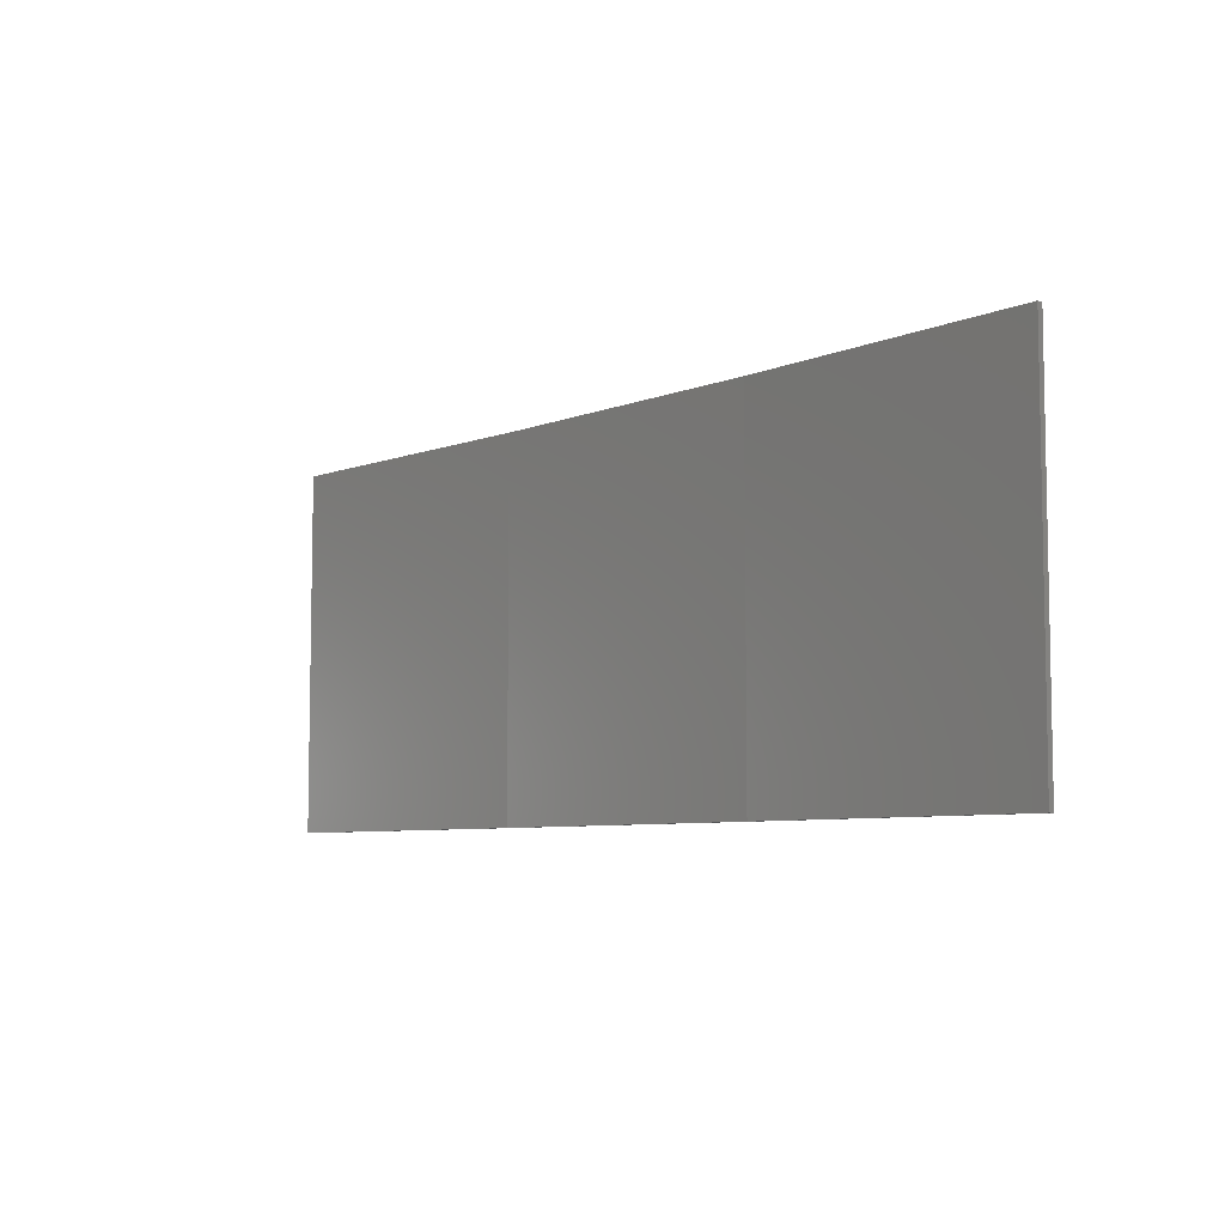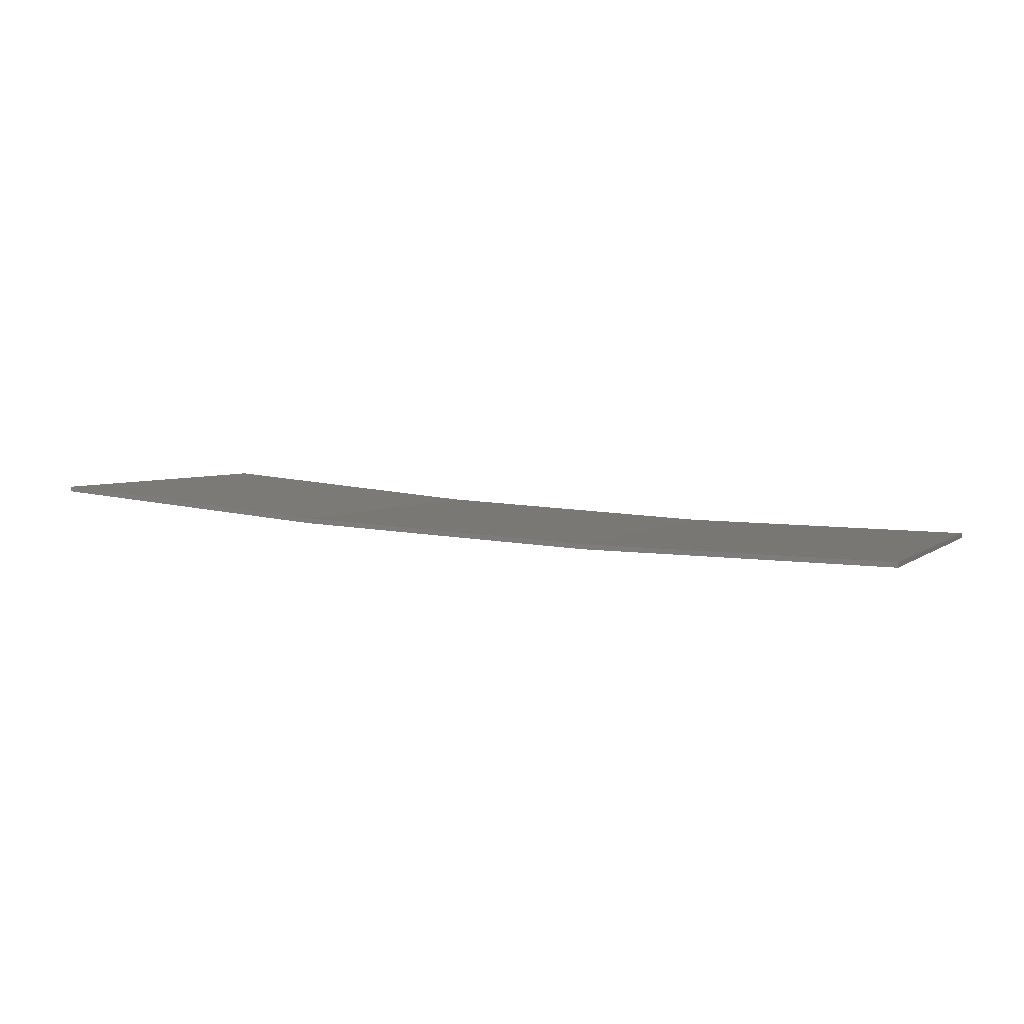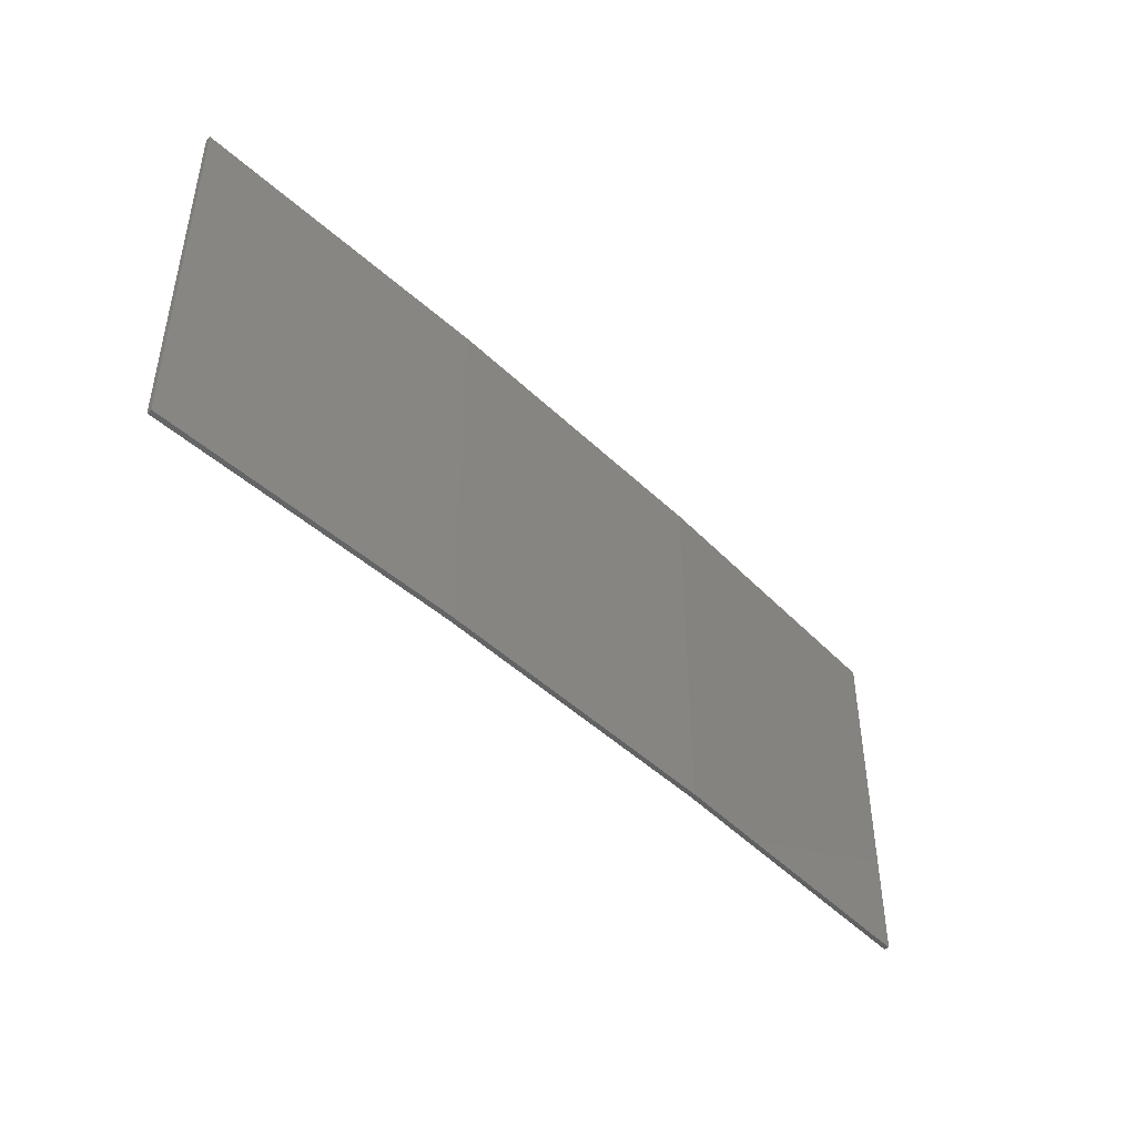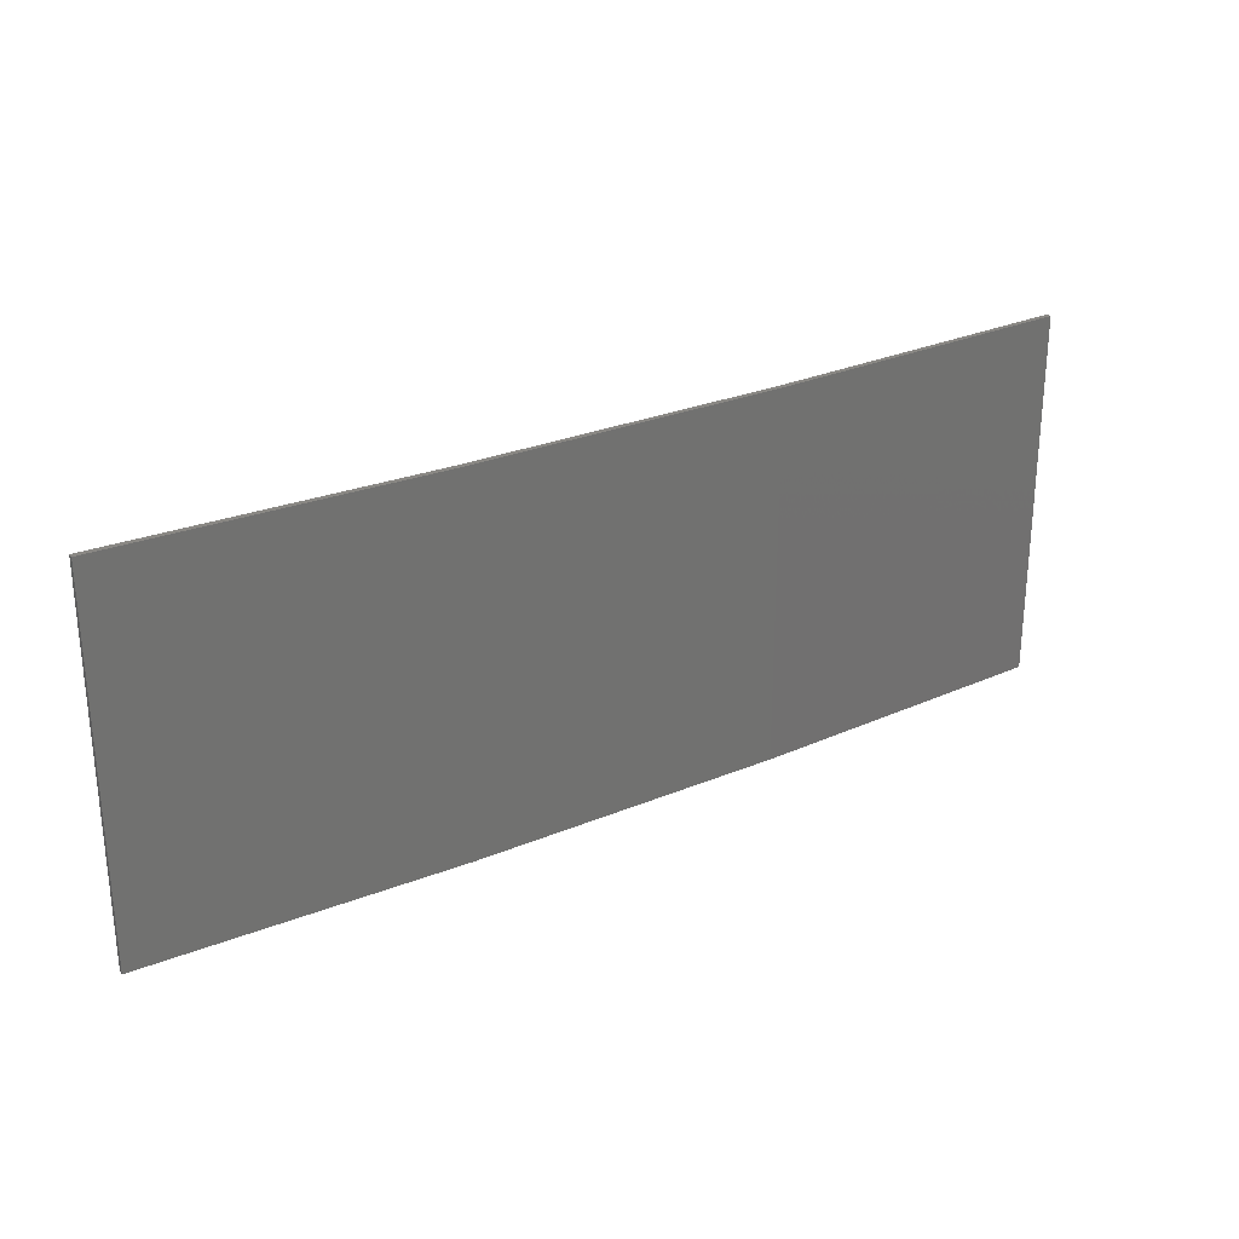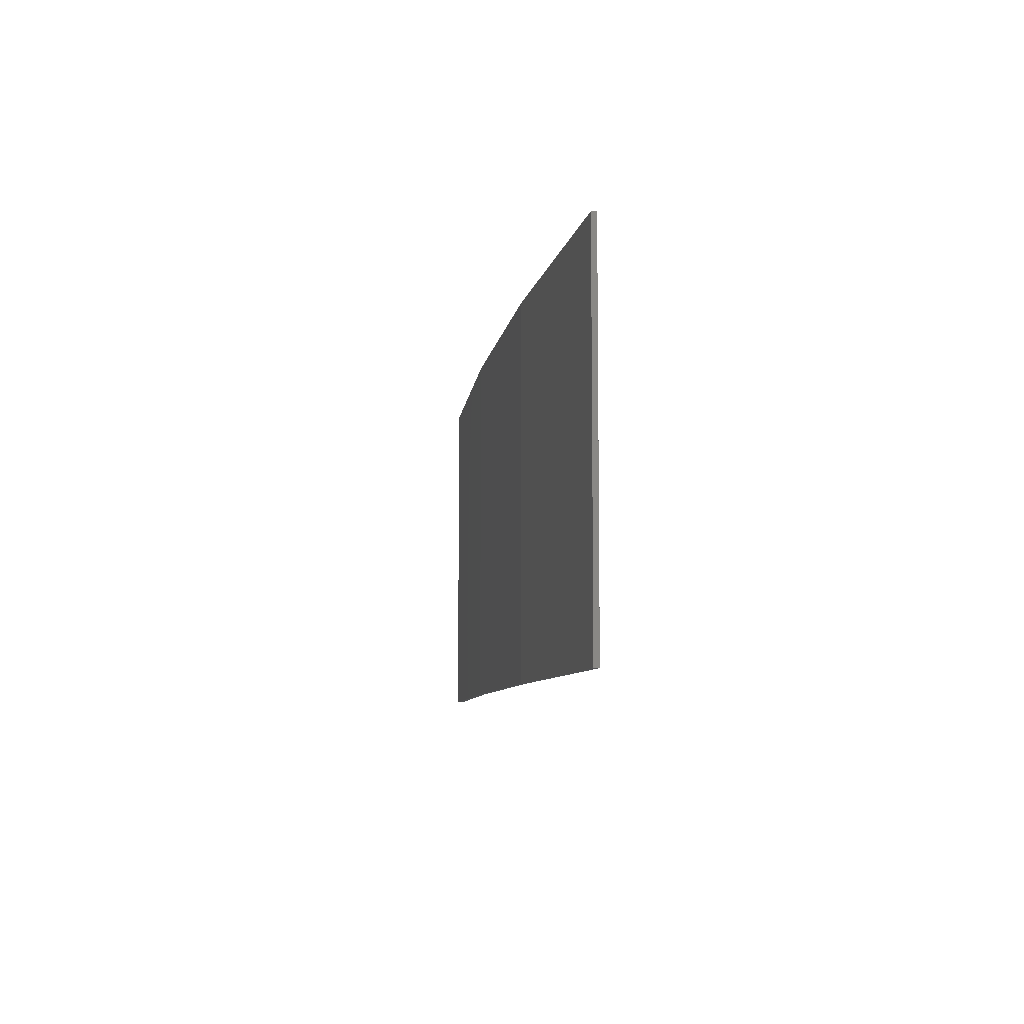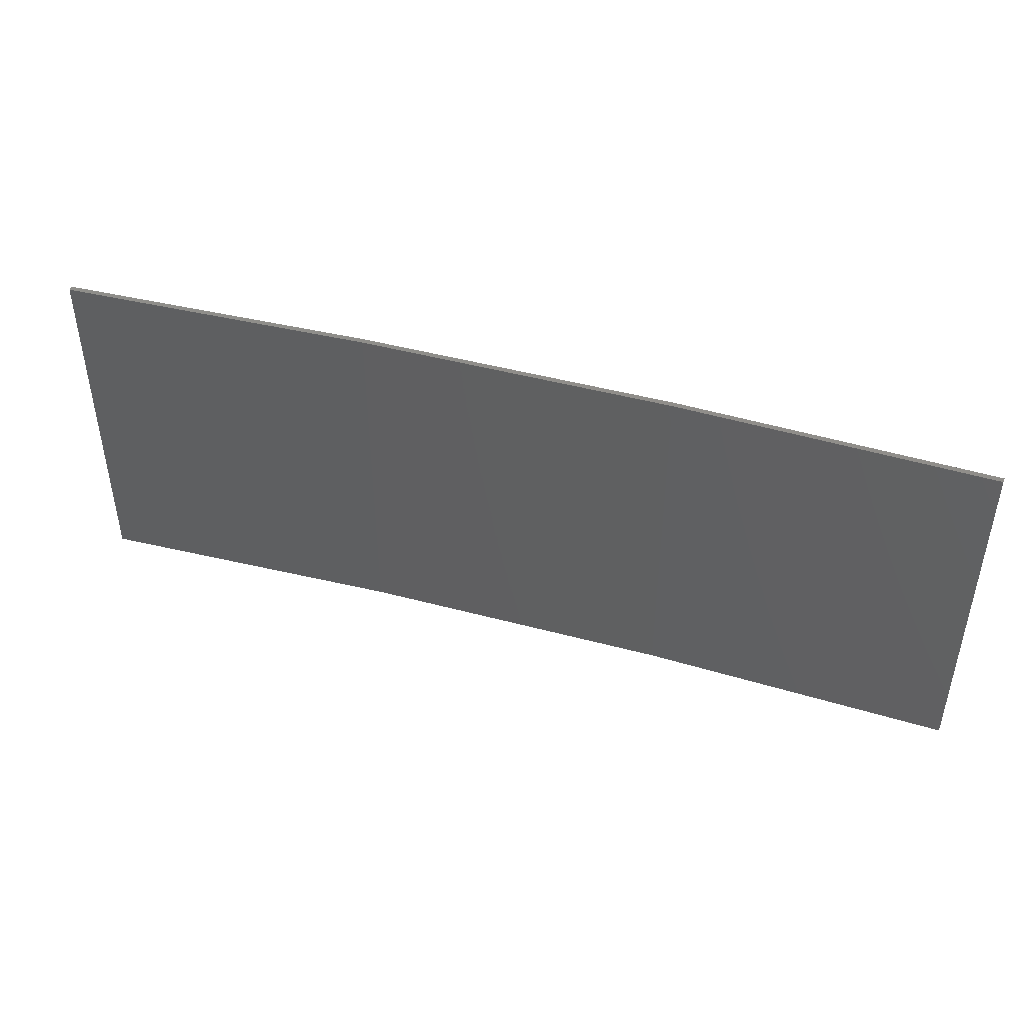
<metadata>
{"format":"stl","ext":"stl","renderer":"f3d","projection":"perspective","resolution":1024,"background":"white","views":[{"elev":-6.7,"azim":-127.6,"up":"+Z"},{"elev":3.9,"azim":-156.4,"up":"+Y"},{"elev":-45.0,"azim":-44.9,"up":"+Z"},{"elev":27.1,"azim":-30.0,"up":"+Z"},{"elev":-7.4,"azim":85.0,"up":"+Z"},{"elev":45.4,"azim":-159.7,"up":"+Z"}]}
</metadata>
<code>
# stl→obj: 16 verts, 28 faces
v 3.643 -4.292 163.7
v 0.5779 -4.351 163.7
v 0.5779 -4.351 160.1
v 3.643 -4.292 160.1
v 6.704 -4.13 163.7
v 6.704 -4.13 160.1
v 9.758 -3.863 163.7
v 9.758 -3.863 160.1
v 9.753 -3.814 160.1
v 9.753 -3.814 163.7
v 0.5778 -4.301 160.1
v 3.641 -4.242 163.7
v 3.641 -4.242 160.1
v 0.5778 -4.301 163.7
v 6.701 -4.08 163.7
v 6.701 -4.08 160.1
f 1 2 3
f 1 3 4
f 5 4 6
f 5 1 4
f 7 6 8
f 7 5 6
f 7 9 10
f 8 9 7
f 11 12 13
f 14 12 11
f 13 15 16
f 16 15 9
f 12 15 13
f 15 10 9
f 14 3 2
f 11 3 14
f 16 9 8
f 6 16 8
f 13 16 6
f 4 13 6
f 11 13 4
f 3 11 4
f 10 15 7
f 15 5 7
f 15 12 5
f 12 1 5
f 12 14 1
f 14 2 1

</code>
